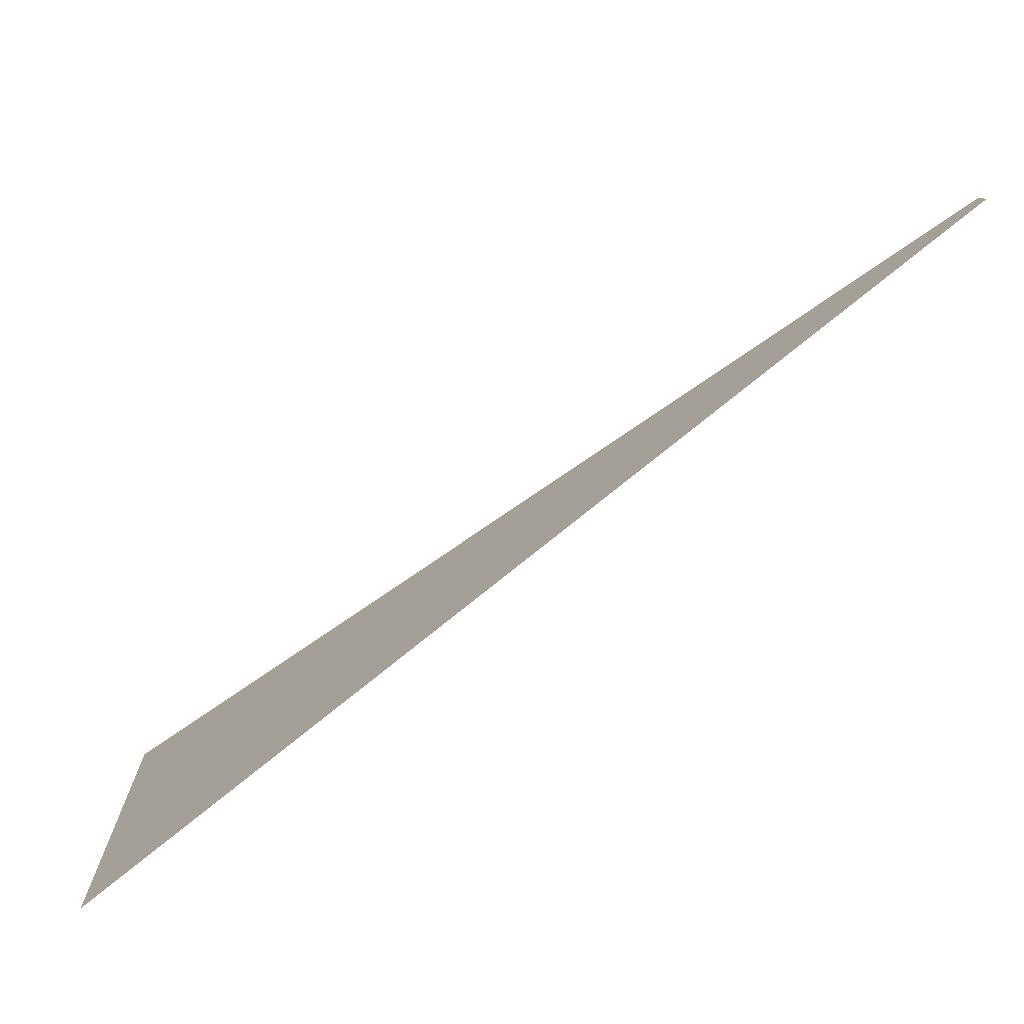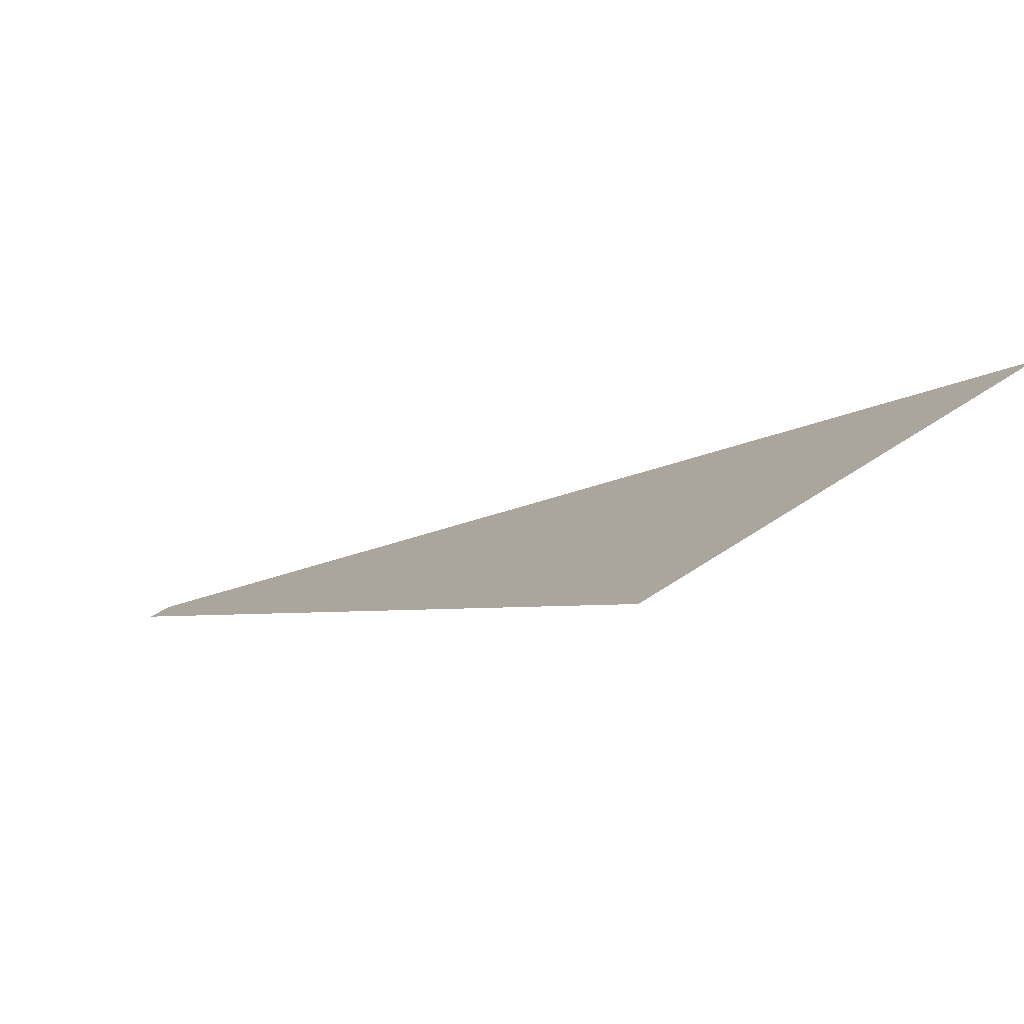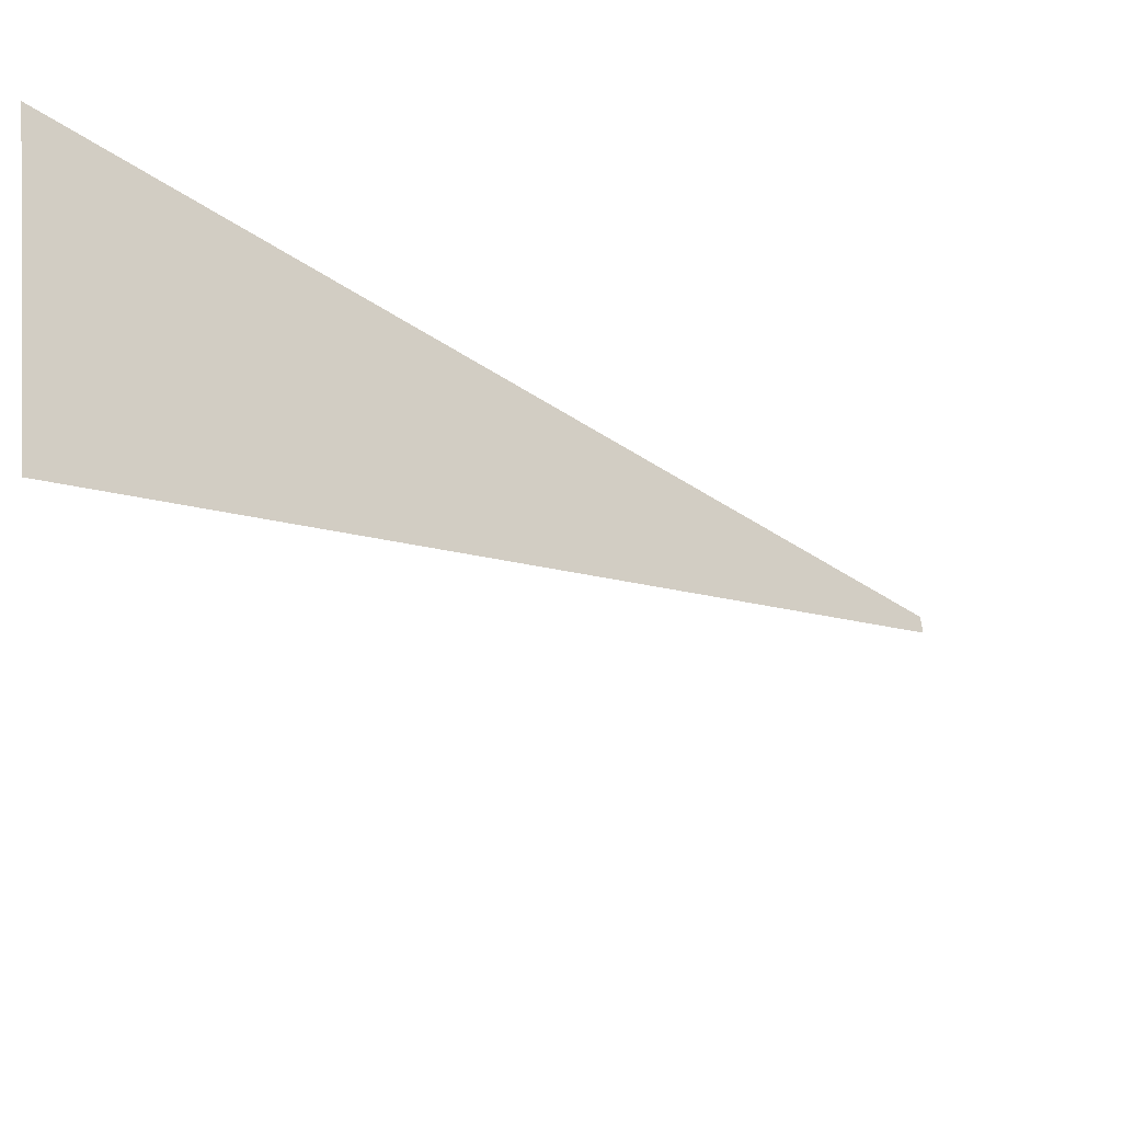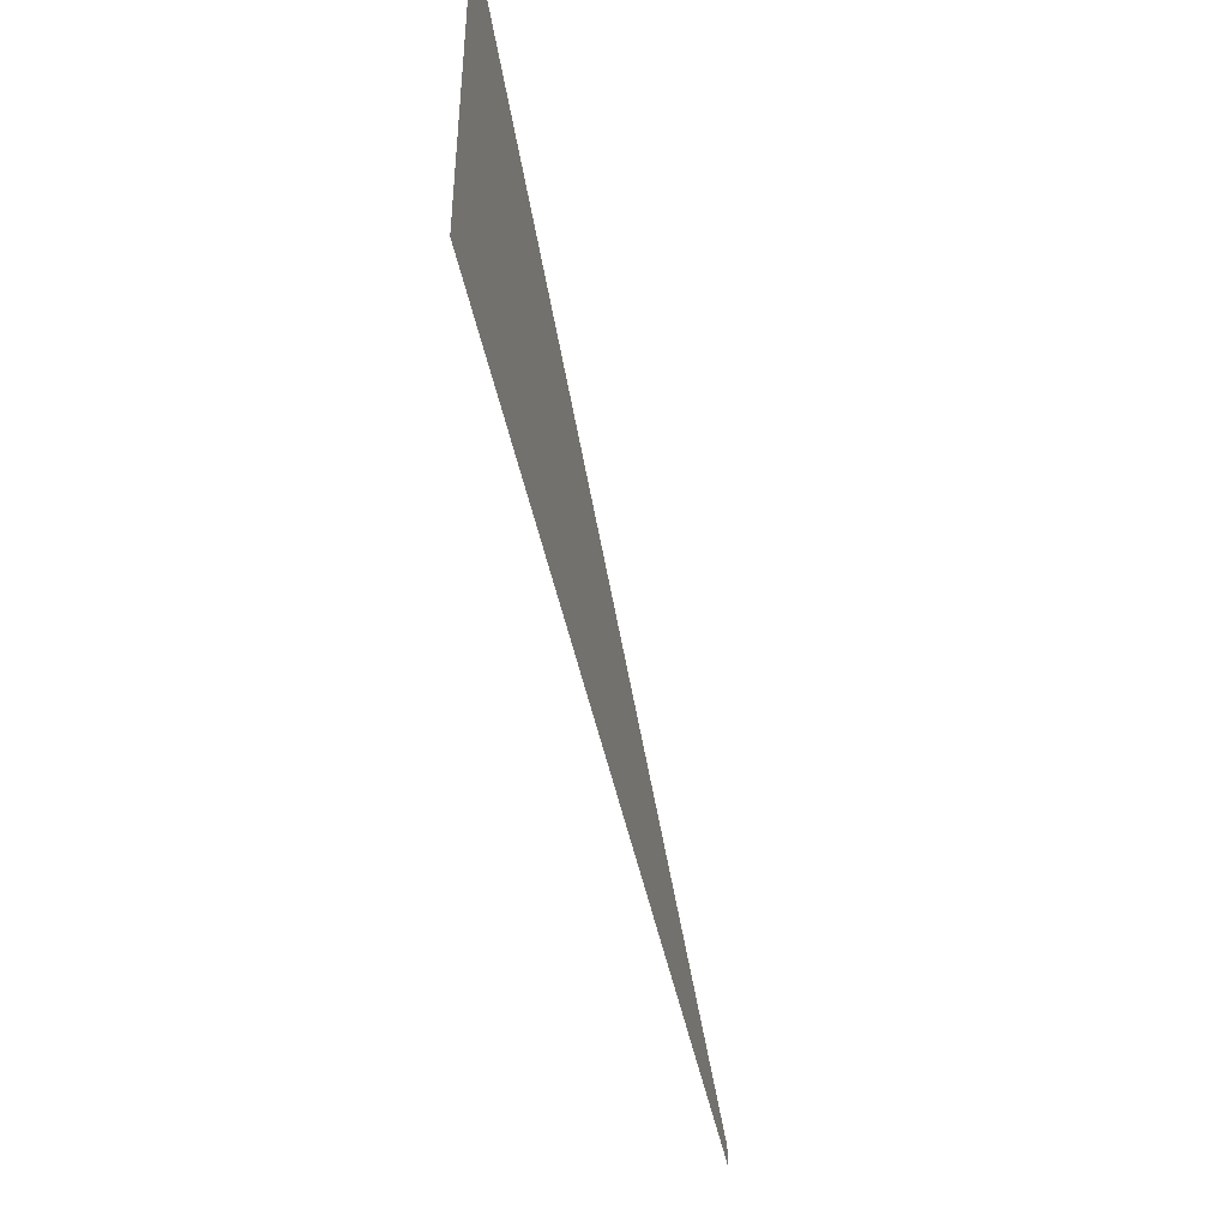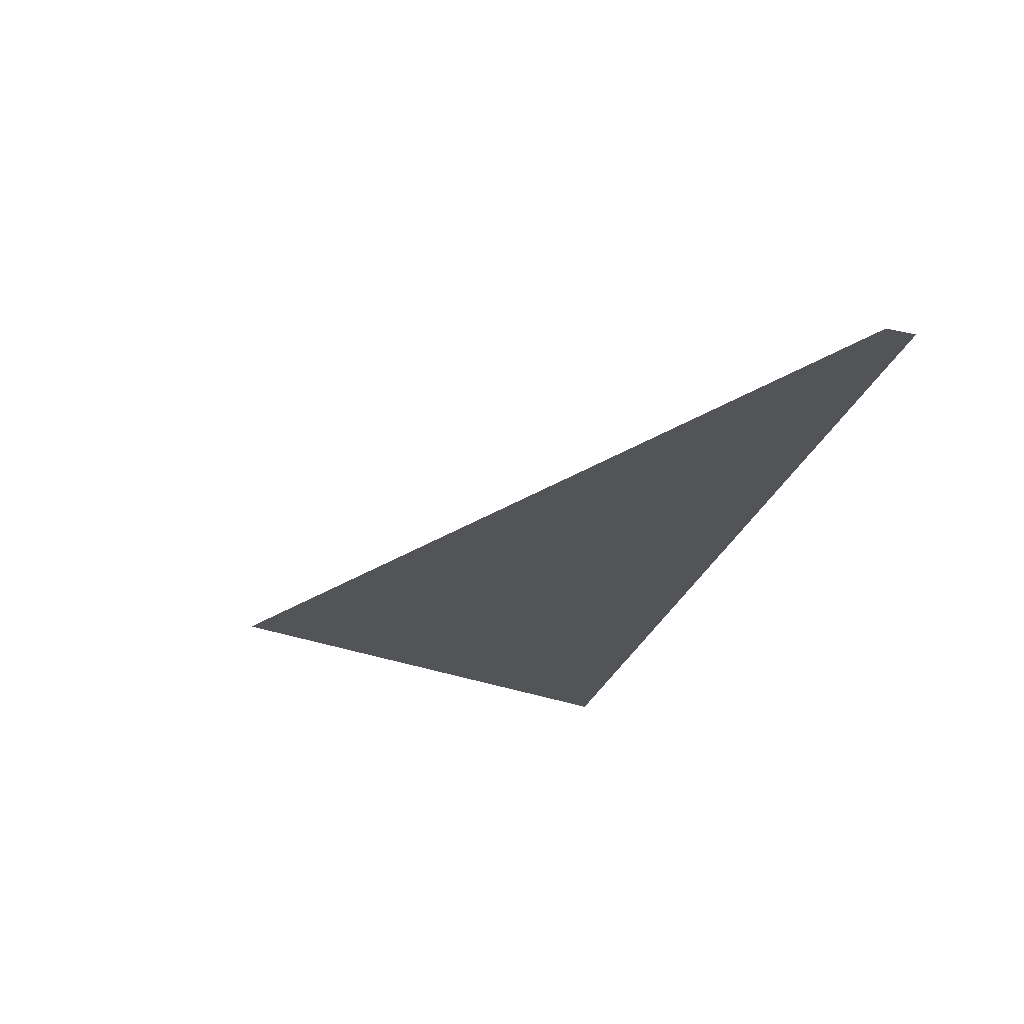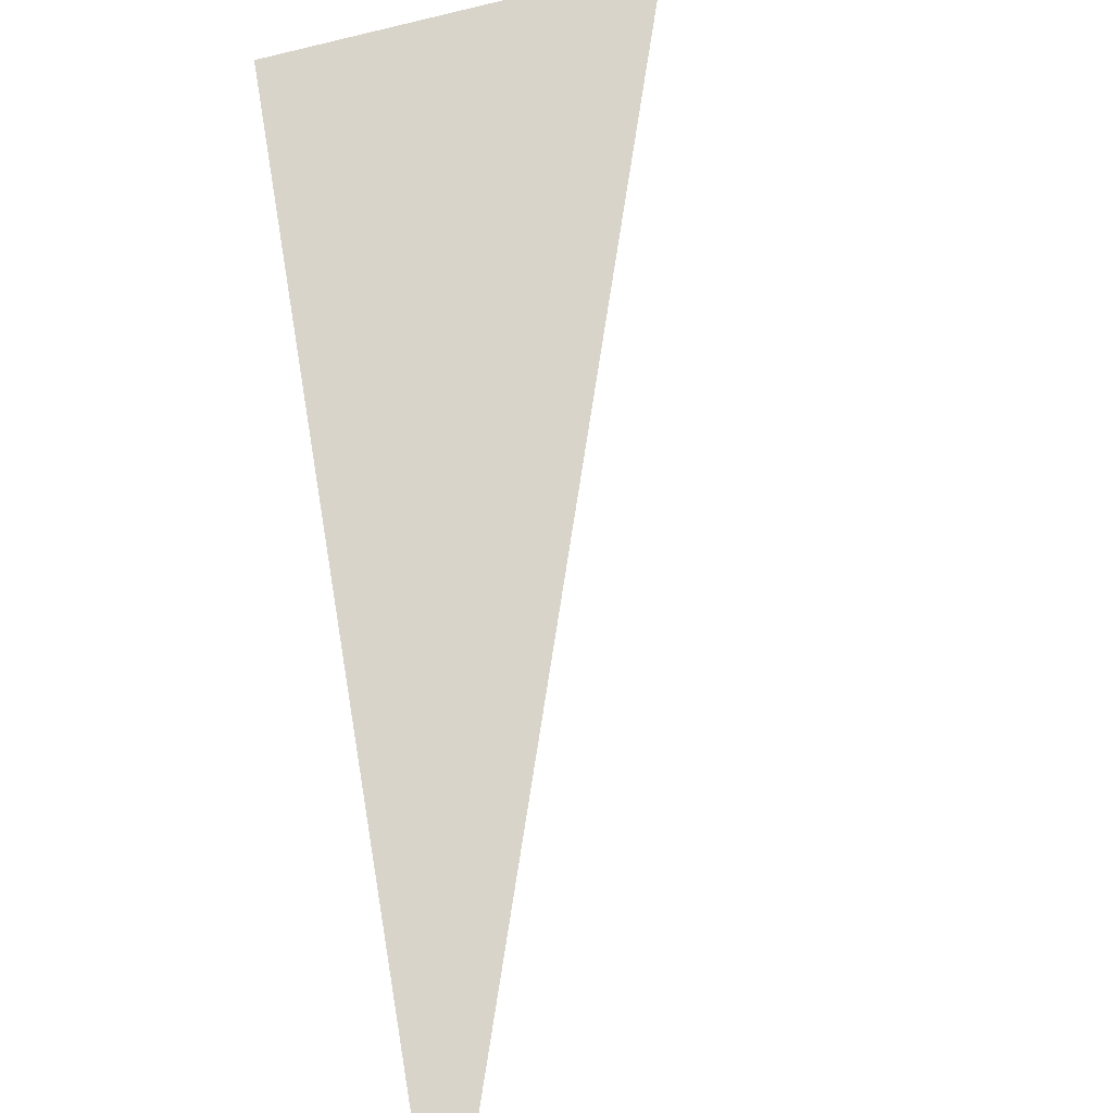
<metadata>
{"format":"obj","ext":"obj","renderer":"f3d","projection":"perspective","resolution":1024,"background":"white","views":[{"elev":-73.7,"azim":175.3,"up":"+Y"},{"elev":47.9,"azim":52.1,"up":"+Z"},{"elev":50.1,"azim":172.5,"up":"+Z"},{"elev":-45.7,"azim":57.2,"up":"+Y"},{"elev":-64.3,"azim":-105.5,"up":"+Z"},{"elev":-66.0,"azim":103.5,"up":"+Z"}]}
</metadata>
<code>
o 立方体.001_cell.100
v 15.72 1.411 -16.61
v 15.97 1.527 -16.38
v 15.97 1.404 -16.38
v 15.72 1.404 -16.61
f 3 1 4
f 3 2 1

</code>
